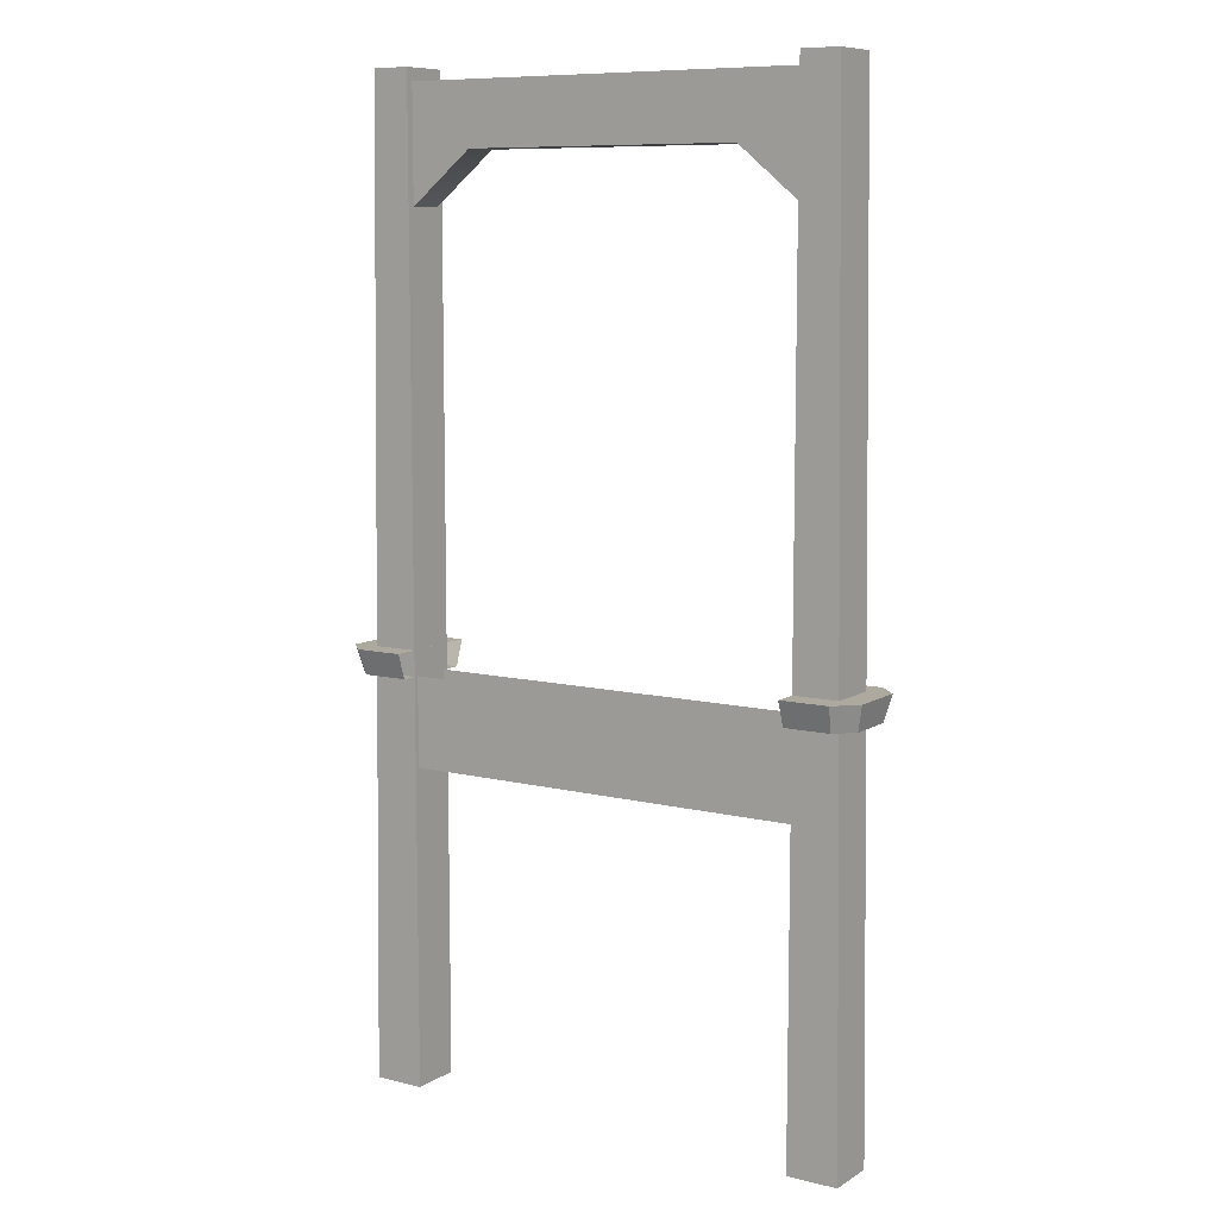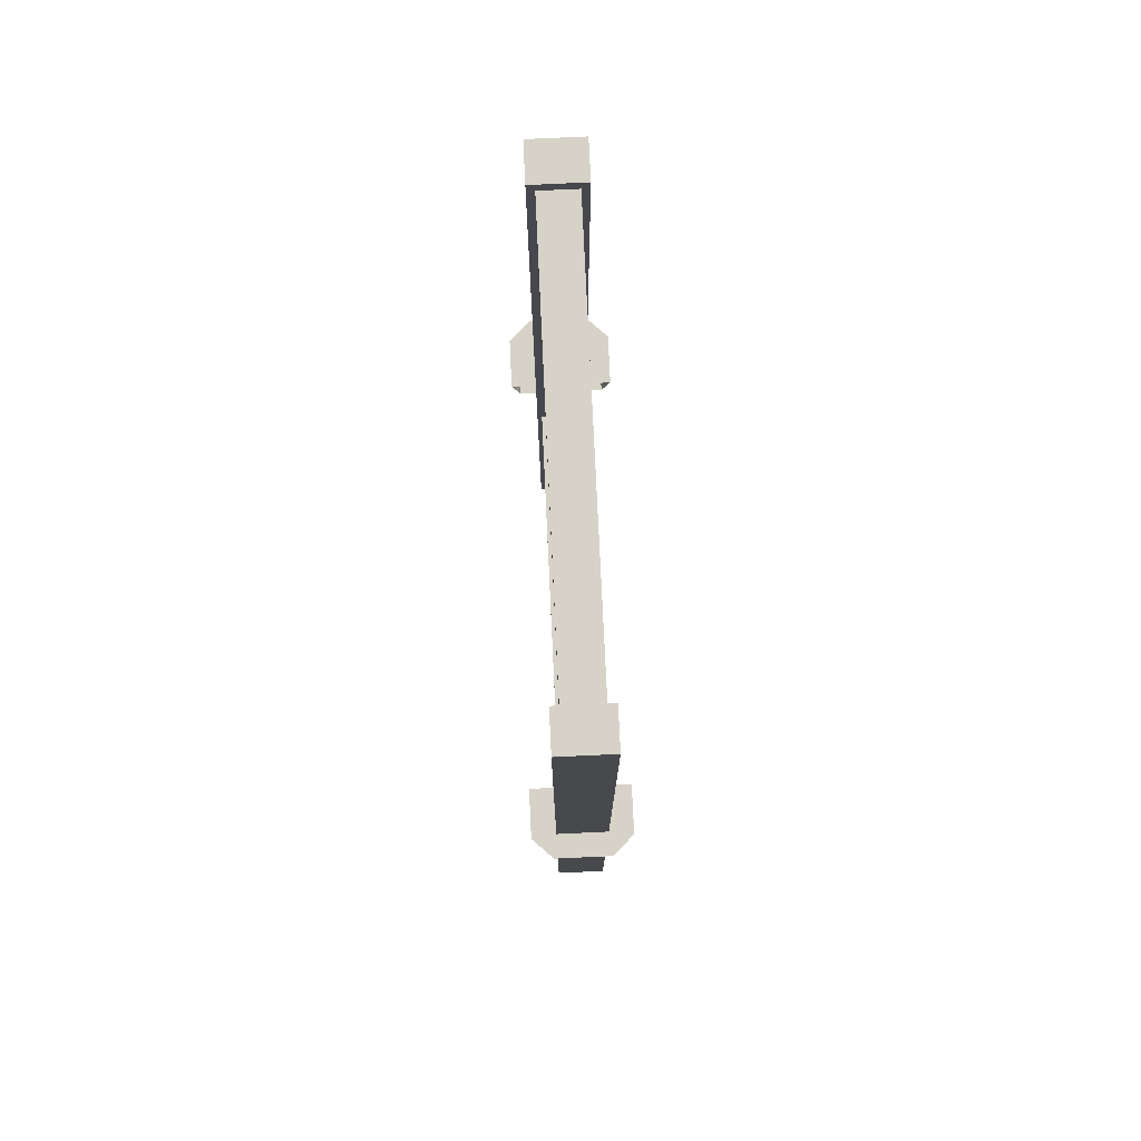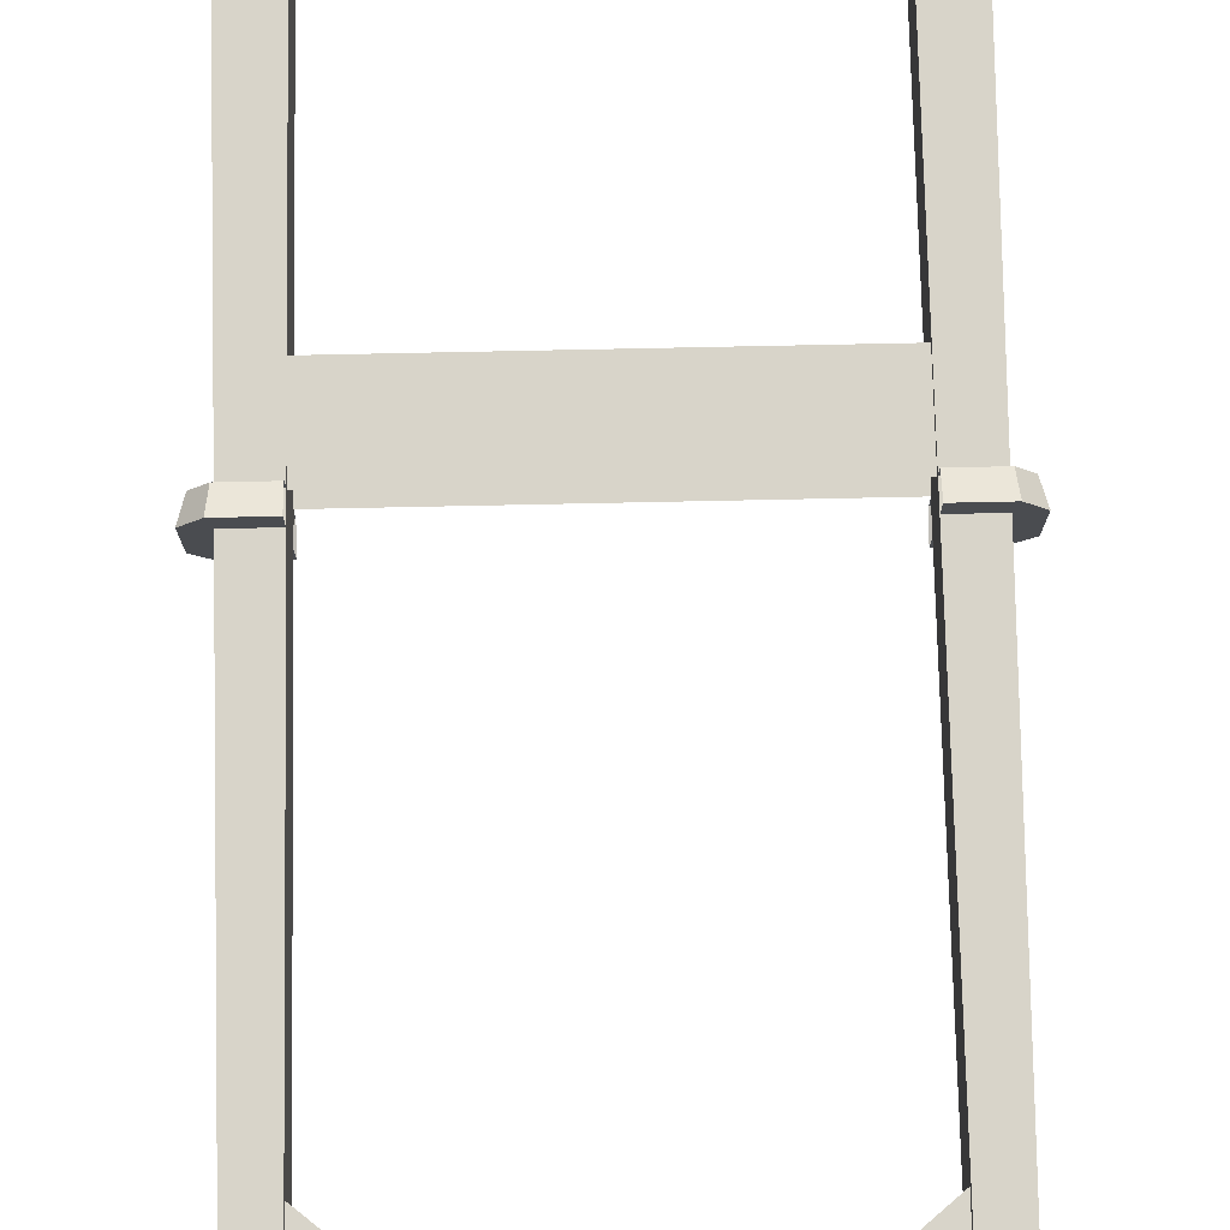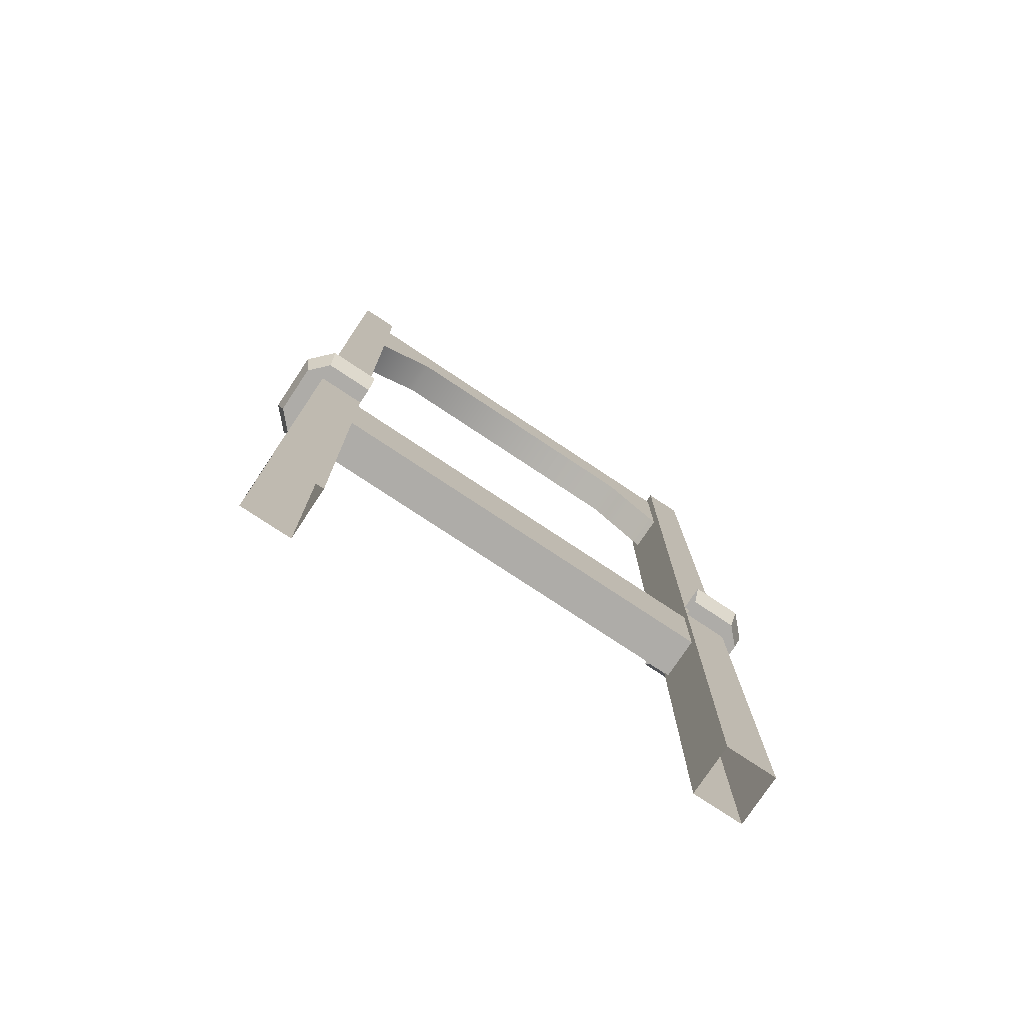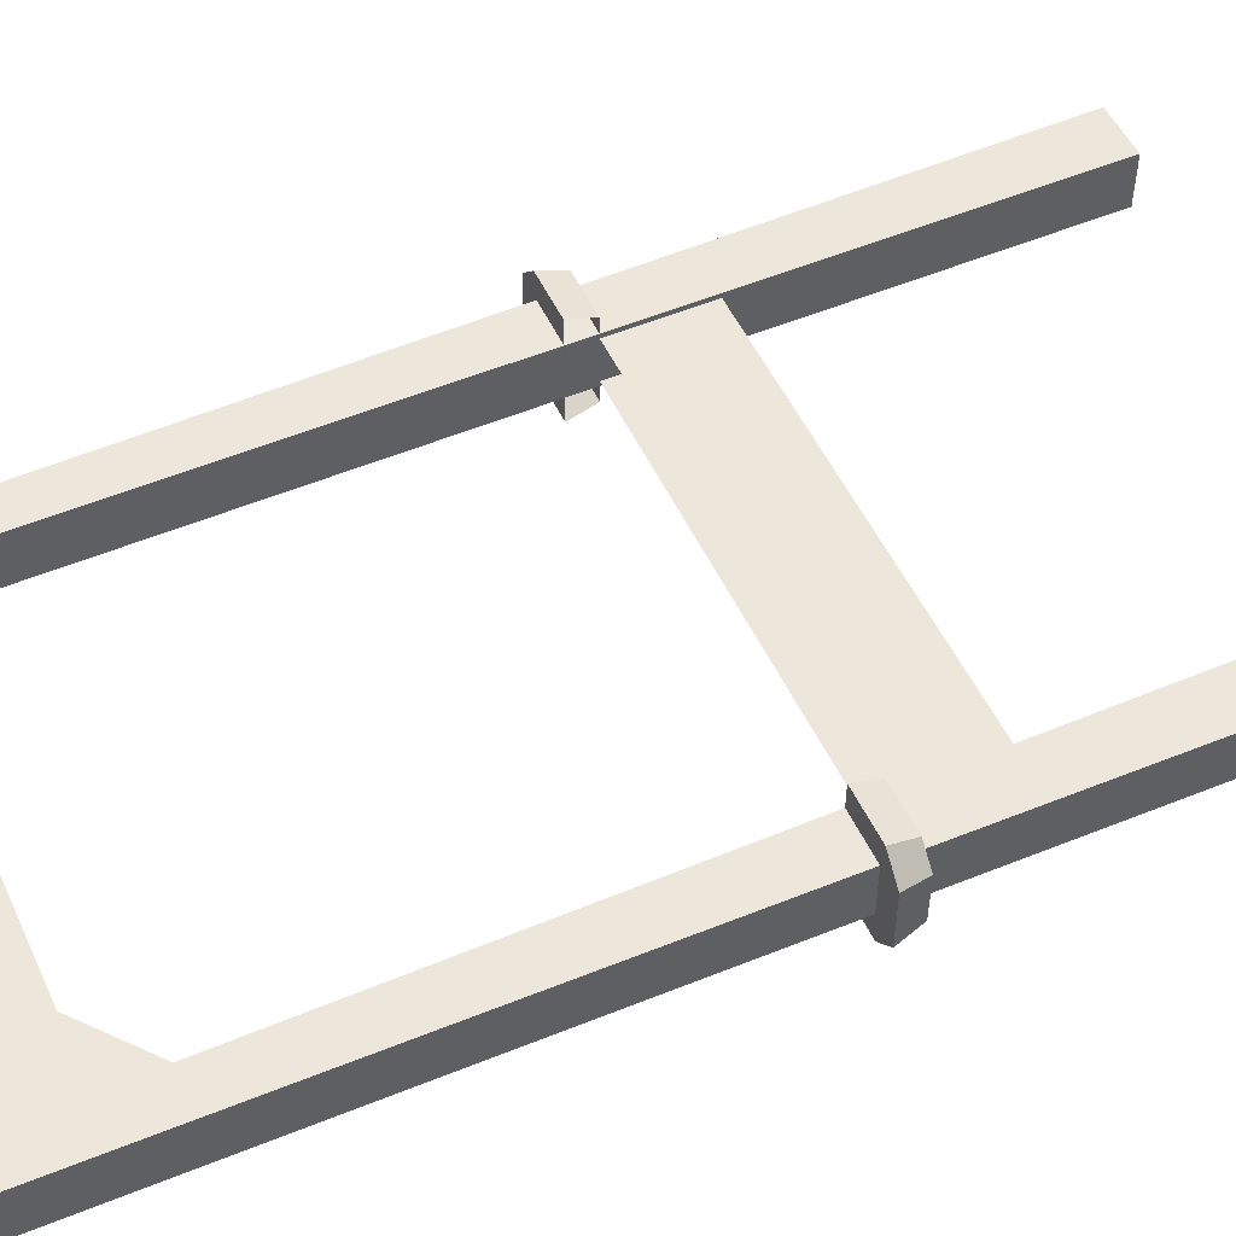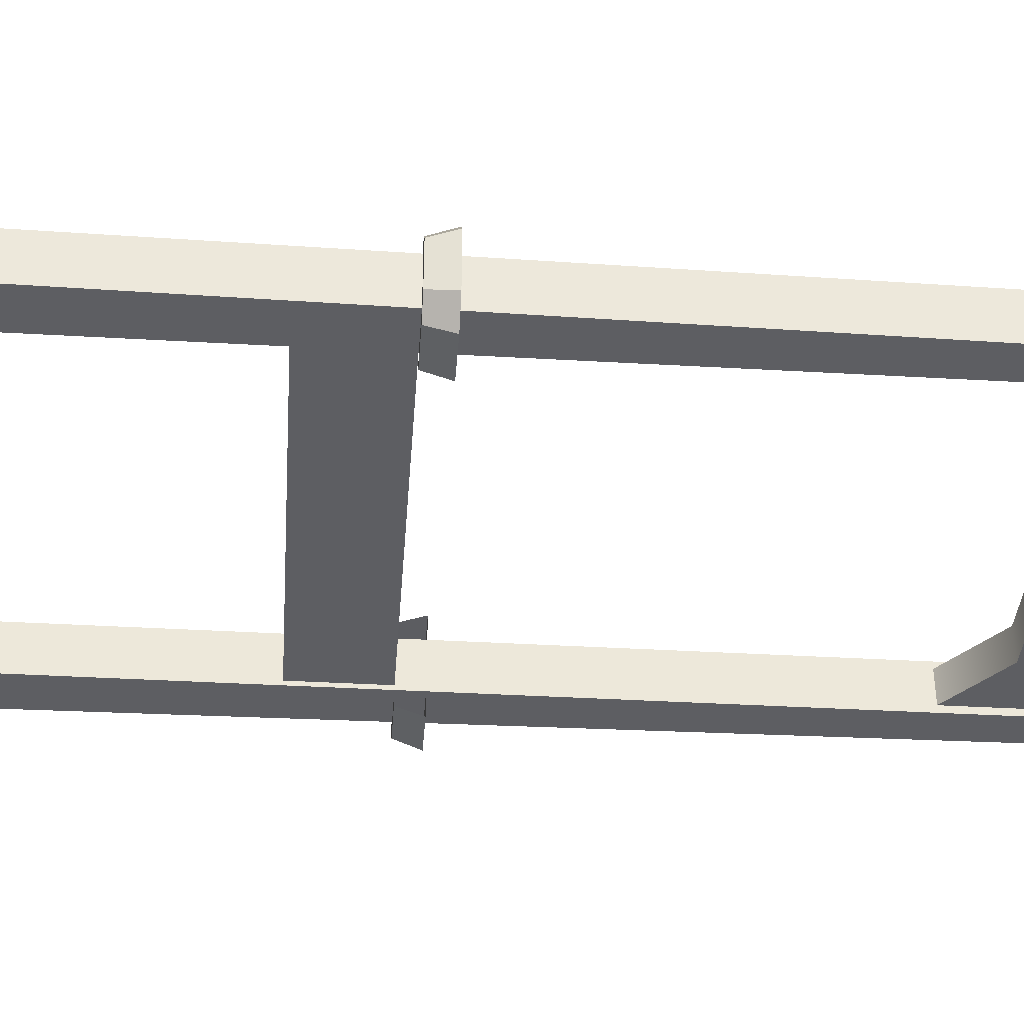
<metadata>
{"format":"obj","ext":"obj","renderer":"f3d","projection":"perspective","resolution":1024,"background":"white","views":[{"elev":9.0,"azim":33.1,"up":"+Y"},{"elev":78.1,"azim":87.3,"up":"+Y"},{"elev":75.2,"azim":178.8,"up":"+Z"},{"elev":-76.8,"azim":146.4,"up":"+Y"},{"elev":51.5,"azim":-114.5,"up":"+Z"},{"elev":-38.4,"azim":85.8,"up":"+Z"}]}
</metadata>
<code>
v 16 75.49 1.413
v -11 70.65 1.413
v 11 70.65 1.413
v -16 75.49 1.413
v 16 66.58 1.413
v -16 66.58 1.413
v -16 75.49 -1.413
v 11 70.65 -1.413
v -11 70.65 -1.413
v 16 75.49 -1.413
v 16 66.58 -1.413
v -16 66.58 -1.413
v 11 70.65 -1.413
v -11 70.65 1.413
v -11 70.65 -1.413
v 11 70.65 1.413
v 16 66.58 1.413
v 16 66.58 -1.413
v -16 66.58 1.413
v -16 66.58 -1.413
v 16 -0.005859 2
v 18.97 76.49 2
v 16 76.49 2
v 20 -0.005859 2
v 16 -0.005859 2
v 16 76.49 -2
v 16 -0.005859 -2
v 16 76.49 2
v 16 -0.005859 -2
v 18.97 76.49 -2
v 20 -0.005859 -2
v 16 76.49 -2
v -16 24.99 1.636
v 16 31.99 1.636
v -16 32 1.636
v 16 24.99 1.636
v -16 32 -1.636
v 16 32 -1.636
v 16 24.99 -1.636
v -16 24.99 -1.636
v -16 24.99 -1.636
v 16 24.99 1.636
v -16 24.99 1.636
v 16 24.99 -1.636
v -16 76.49 2
v -18.97 76.49 -2
v -18.97 76.49 2
v -16 76.49 -2
v 18.97 76.49 2
v 16 76.49 -2
v 16 76.49 2
v 18.97 76.49 -2
v -16 76.49 2
v -16 -0.005859 -2
v -16 76.49 -2
v -16 -0.005859 2
v -16 -0.005859 2
v -18.97 76.49 2
v -20 -0.005859 2
v -16 76.49 2
v -20 -0.005859 -2
v -16 76.49 -2
v -16 -0.005859 -2
v -18.97 76.49 -2
v -20 -0.005859 -2
v -18.97 76.49 2
v -18.97 76.49 -2
v -20 -0.005859 2
v 18.97 76.49 -2
v 20 -0.005859 2
v 20 -0.005859 -2
v 18.97 76.49 2
v 19.82 34 3.924
v 16 32 3.237
v 19.62 32 3.237
v 16 34 3.924
v 21.4 34 2.265
v 19.62 32 3.237
v 20.93 32 1.869
v 19.82 34 3.924
v 21.4 34 -2.265
v 20.93 32 1.869
v 20.93 32 -1.869
v 21.4 34 2.265
v 20.93 32 -1.869
v 19.82 34 -3.924
v 21.4 34 -2.265
v 19.62 32 -3.237
v 16 34 -3.924
v 19.62 32 -3.237
v 16 32 -3.237
v 19.82 34 -3.924
v 19.82 34 -3.924
v 21.4 34 2.265
v 21.4 34 -2.265
v 19.82 34 3.924
v 16 34 -3.924
v 16 34 3.924
v 16 32 -3.237
v 19.62 32 3.237
v 16 32 3.237
v 19.62 32 -3.237
v 20.93 32 1.869
v 20.93 32 -1.869
v -19.82 34 -3.924
v -16 32 -3.237
v -19.62 32 -3.237
v -16 34 -3.924
v -21.4 34 -2.265
v -19.62 32 -3.237
v -20.93 32 -1.869
v -19.82 34 -3.924
v -21.4 34 2.265
v -20.93 32 -1.869
v -20.93 32 1.869
v -21.4 34 -2.265
v -20.93 32 1.869
v -19.82 34 3.924
v -21.4 34 2.265
v -19.62 32 3.237
v -16 34 3.924
v -19.62 32 3.237
v -16 32 3.237
v -19.82 34 3.924
v -19.82 34 3.924
v -21.4 34 -2.265
v -21.4 34 2.265
v -19.82 34 -3.924
v -16 34 3.924
v -16 34 -3.924
v -16 32 3.237
v -19.62 32 -3.237
v -16 32 -3.237
v -19.62 32 3.237
v -20.93 32 -1.869
v -20.93 32 1.869
v 16 75.49 -1.413
v -16 75.49 1.413
v 16 75.49 1.413
v -16 75.49 -1.413
g LargeRoadBikeBridgeSuspensionPillar_LOD_0
f 1 2 3
f 1 4 2
f 1 3 5
f 4 6 2
f 7 8 9
f 7 10 8
f 8 10 11
f 9 12 7
f 13 14 15
f 13 16 14
f 17 16 13
f 17 13 18
f 19 15 14
f 19 20 15
f 21 22 23
f 21 24 22
f 25 26 27
f 25 28 26
f 29 30 31
f 29 32 30
f 33 34 35
f 33 36 34
f 37 38 39
f 39 40 37
f 41 42 43
f 41 44 42
f 45 46 47
f 45 48 46
f 49 50 51
f 49 52 50
f 53 54 55
f 53 56 54
f 57 58 59
f 57 60 58
f 61 62 63
f 61 64 62
f 65 66 67
f 65 68 66
f 69 70 71
f 69 72 70
f 73 74 75
f 73 76 74
f 77 78 79
f 77 80 78
f 81 82 83
f 81 84 82
f 85 86 87
f 85 88 86
f 89 90 91
f 89 92 90
f 93 94 95
f 93 96 94
f 97 96 93
f 97 98 96
f 99 100 101
f 99 102 100
f 102 103 100
f 102 104 103
f 105 106 107
f 105 108 106
f 109 110 111
f 109 112 110
f 113 114 115
f 113 116 114
f 117 118 119
f 117 120 118
f 121 122 123
f 121 124 122
f 125 126 127
f 125 128 126
f 129 128 125
f 129 130 128
f 131 132 133
f 131 134 132
f 134 135 132
f 134 136 135
f 137 138 139
f 137 140 138

</code>
